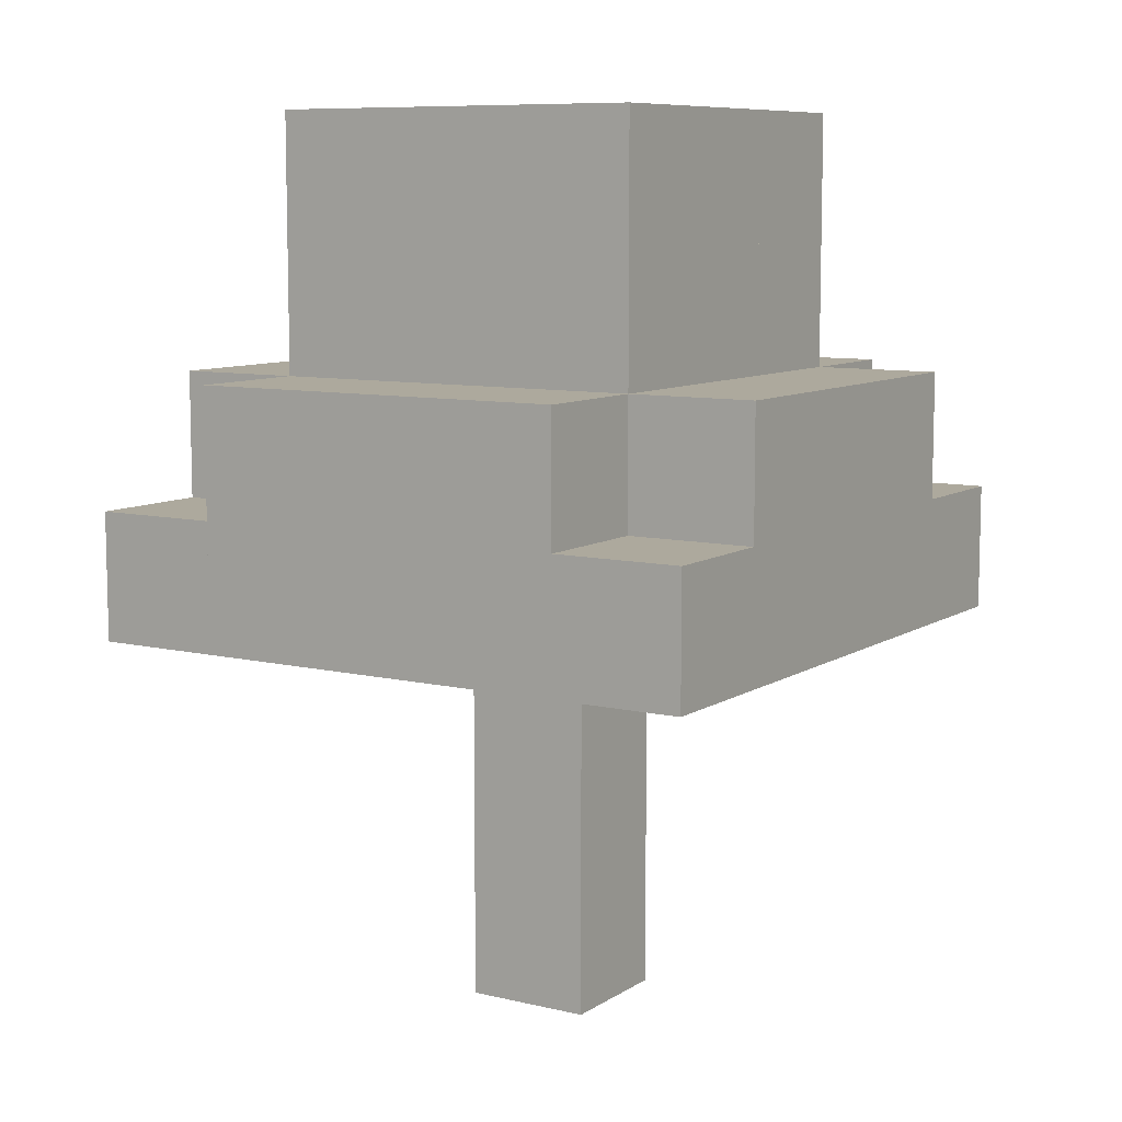
<metadata>
{"format":"obj","ext":"obj","renderer":"f3d","projection":"perspective","resolution":1024,"background":"white","views":[{"elev":8.8,"azim":-57.8,"up":"+Y"}]}
</metadata>
<code>
o cube.001
v 0.0625 -0.25 0.0625
v 0.0625 -0.25 -0.0625
v 0.0625 -0.375 0.0625
v 0.0625 -0.375 -0.0625
v -0.0625 -0.25 -0.0625
v -0.0625 -0.25 0.0625
v -0.0625 -0.375 -0.0625
v -0.0625 -0.375 0.0625
f 4 7 5 2
f 3 4 2 1
f 8 3 1 6
f 7 8 6 5
f 6 1 2 5
f 7 4 3 8
o cube.002
v 0.0625 -0.125 0.0625
v 0.0625 -0.125 -0.0625
v 0.0625 -0.25 0.0625
v 0.0625 -0.25 -0.0625
v -0.0625 -0.125 -0.0625
v -0.0625 -0.125 0.0625
v -0.0625 -0.25 -0.0625
v -0.0625 -0.25 0.0625
f 12 15 13 10
f 11 12 10 9
f 16 11 9 14
f 15 16 14 13
f 14 9 10 13
f 15 12 11 16
o cube.003
v 0.0625 0 0.0625
v 0.0625 -0 -0.0625
v 0.0625 -0.125 0.0625
v 0.0625 -0.125 -0.0625
v -0.0625 -0 -0.0625
v -0.0625 0 0.0625
v -0.0625 -0.125 -0.0625
v -0.0625 -0.125 0.0625
f 20 23 21 18
f 19 20 18 17
f 24 19 17 22
f 23 24 22 21
f 22 17 18 21
f 23 20 19 24
o cube.004
v 0.0625 0.125 0.0625
v 0.0625 0.125 -0.0625
v 0.0625 0 0.0625
v 0.0625 -0 -0.0625
v -0.0625 0.125 -0.0625
v -0.0625 0.125 0.0625
v -0.0625 -0 -0.0625
v -0.0625 0 0.0625
f 28 31 29 26
f 27 28 26 25
f 32 27 25 30
f 31 32 30 29
f 30 25 26 29
f 31 28 27 32
o cube.005
v 0.0625 0.125 -0.0625
v 0.0625 0.125 -0.1875
v 0.0625 -0 -0.0625
v 0.0625 -0 -0.1875
v -0.0625 0.125 -0.1875
v -0.0625 0.125 -0.0625
v -0.0625 -0 -0.1875
v -0.0625 -0 -0.0625
f 36 39 37 34
f 35 36 34 33
f 40 35 33 38
f 39 40 38 37
f 38 33 34 37
f 39 36 35 40
o cube.006
v 0.0625 0.125 0.1875
v 0.0625 0.125 0.0625
v 0.0625 0 0.1875
v 0.0625 0 0.0625
v -0.0625 0.125 0.0625
v -0.0625 0.125 0.1875
v -0.0625 0 0.0625
v -0.0625 0 0.1875
f 44 47 45 42
f 43 44 42 41
f 48 43 41 46
f 47 48 46 45
f 46 41 42 45
f 47 44 43 48
o cube.007
v -0.0625 0.125 0.1875
v -0.0625 0.125 0.0625
v -0.0625 0 0.1875
v -0.0625 0 0.0625
v -0.1875 0.125 0.0625
v -0.1875 0.125 0.1875
v -0.1875 0 0.0625
v -0.1875 0 0.1875
f 52 55 53 50
f 51 52 50 49
f 56 51 49 54
f 55 56 54 53
f 54 49 50 53
f 55 52 51 56
o cube.008
v -0.0625 0.125 0.0625
v -0.0625 0.125 -0.0625
v -0.0625 0 0.0625
v -0.0625 -0 -0.0625
v -0.1875 0.125 -0.0625
v -0.1875 0.125 0.0625
v -0.1875 -0 -0.0625
v -0.1875 0 0.0625
f 60 63 61 58
f 59 60 58 57
f 64 59 57 62
f 63 64 62 61
f 62 57 58 61
f 63 60 59 64
o cube.009
v -0.0625 0.125 -0.0625
v -0.0625 0.125 -0.1875
v -0.0625 -0 -0.0625
v -0.0625 -0 -0.1875
v -0.1875 0.125 -0.1875
v -0.1875 0.125 -0.0625
v -0.1875 -0 -0.1875
v -0.1875 -0 -0.0625
f 68 71 69 66
f 67 68 66 65
f 72 67 65 70
f 71 72 70 69
f 70 65 66 69
f 71 68 67 72
o cube.010
v 0.1875 0.125 -0.0625
v 0.1875 0.125 -0.1875
v 0.1875 -0 -0.0625
v 0.1875 -0 -0.1875
v 0.0625 0.125 -0.1875
v 0.0625 0.125 -0.0625
v 0.0625 -0 -0.1875
v 0.0625 -0 -0.0625
f 76 79 77 74
f 75 76 74 73
f 80 75 73 78
f 79 80 78 77
f 78 73 74 77
f 79 76 75 80
o cube.011
v 0.1875 0.125 0.0625
v 0.1875 0.125 -0.0625
v 0.1875 0 0.0625
v 0.1875 -0 -0.0625
v 0.0625 0.125 -0.0625
v 0.0625 0.125 0.0625
v 0.0625 -0 -0.0625
v 0.0625 0 0.0625
f 84 87 85 82
f 83 84 82 81
f 88 83 81 86
f 87 88 86 85
f 86 81 82 85
f 87 84 83 88
o cube.012
v 0.1875 0.125 0.1875
v 0.1875 0.125 0.0625
v 0.1875 0 0.1875
v 0.1875 0 0.0625
v 0.0625 0.125 0.0625
v 0.0625 0.125 0.1875
v 0.0625 0 0.0625
v 0.0625 0 0.1875
f 92 95 93 90
f 91 92 90 89
f 96 91 89 94
f 95 96 94 93
f 94 89 90 93
f 95 92 91 96
o cube.013
v -0.0625 0.25 -0.0625
v -0.0625 0.25 -0.1875
v -0.0625 0.125 -0.0625
v -0.0625 0.125 -0.1875
v -0.1875 0.25 -0.1875
v -0.1875 0.25 -0.0625
v -0.1875 0.125 -0.1875
v -0.1875 0.125 -0.0625
f 100 103 101 98
f 99 100 98 97
f 104 99 97 102
f 103 104 102 101
f 102 97 98 101
f 103 100 99 104
o cube.014
v 0.1875 0.25 0.1875
v 0.1875 0.25 0.0625
v 0.1875 0.125 0.1875
v 0.1875 0.125 0.0625
v 0.0625 0.25 0.0625
v 0.0625 0.25 0.1875
v 0.0625 0.125 0.0625
v 0.0625 0.125 0.1875
f 108 111 109 106
f 107 108 106 105
f 112 107 105 110
f 111 112 110 109
f 110 105 106 109
f 111 108 107 112
o cube.015
v -0.0625 0.25 0.1875
v -0.0625 0.25 0.0625
v -0.0625 0.125 0.1875
v -0.0625 0.125 0.0625
v -0.1875 0.25 0.0625
v -0.1875 0.25 0.1875
v -0.1875 0.125 0.0625
v -0.1875 0.125 0.1875
f 116 119 117 114
f 115 116 114 113
f 120 115 113 118
f 119 120 118 117
f 118 113 114 117
f 119 116 115 120
o cube.016
v 0.0625 0.25 0.1875
v 0.0625 0.25 0.0625
v 0.0625 0.125 0.1875
v 0.0625 0.125 0.0625
v -0.0625 0.25 0.0625
v -0.0625 0.25 0.1875
v -0.0625 0.125 0.0625
v -0.0625 0.125 0.1875
f 124 127 125 122
f 123 124 122 121
f 128 123 121 126
f 127 128 126 125
f 126 121 122 125
f 127 124 123 128
o cube.017
v -0.0625 0.25 0.0625
v -0.0625 0.25 -0.0625
v -0.0625 0.125 0.0625
v -0.0625 0.125 -0.0625
v -0.1875 0.25 -0.0625
v -0.1875 0.25 0.0625
v -0.1875 0.125 -0.0625
v -0.1875 0.125 0.0625
f 132 135 133 130
f 131 132 130 129
f 136 131 129 134
f 135 136 134 133
f 134 129 130 133
f 135 132 131 136
o cube.018
v 0.0625 0.25 -0.0625
v 0.0625 0.25 -0.1875
v 0.0625 0.125 -0.0625
v 0.0625 0.125 -0.1875
v -0.0625 0.25 -0.1875
v -0.0625 0.25 -0.0625
v -0.0625 0.125 -0.1875
v -0.0625 0.125 -0.0625
f 140 143 141 138
f 139 140 138 137
f 144 139 137 142
f 143 144 142 141
f 142 137 138 141
f 143 140 139 144
o cube.019
v 0.1875 0.25 -0.0625
v 0.1875 0.25 -0.1875
v 0.1875 0.125 -0.0625
v 0.1875 0.125 -0.1875
v 0.0625 0.25 -0.1875
v 0.0625 0.25 -0.0625
v 0.0625 0.125 -0.1875
v 0.0625 0.125 -0.0625
f 148 151 149 146
f 147 148 146 145
f 152 147 145 150
f 151 152 150 149
f 150 145 146 149
f 151 148 147 152
o cube.020
v 0.0625 0.25 0.0625
v 0.0625 0.25 -0.0625
v 0.0625 0.125 0.0625
v 0.0625 0.125 -0.0625
v -0.0625 0.25 -0.0625
v -0.0625 0.25 0.0625
v -0.0625 0.125 -0.0625
v -0.0625 0.125 0.0625
f 156 159 157 154
f 155 156 154 153
f 160 155 153 158
f 159 160 158 157
f 158 153 154 157
f 159 156 155 160
o cube.021
v 0.1875 0.25 0.0625
v 0.1875 0.25 -0.0625
v 0.1875 0.125 0.0625
v 0.1875 0.125 -0.0625
v 0.0625 0.25 -0.0625
v 0.0625 0.25 0.0625
v 0.0625 0.125 -0.0625
v 0.0625 0.125 0.0625
f 164 167 165 162
f 163 164 162 161
f 168 163 161 166
f 167 168 166 165
f 166 161 162 165
f 167 164 163 168
o cube.022
v -0.0625 0.375 -0.0625
v -0.0625 0.375 -0.1875
v -0.0625 0.25 -0.0625
v -0.0625 0.25 -0.1875
v -0.1875 0.375 -0.1875
v -0.1875 0.375 -0.0625
v -0.1875 0.25 -0.1875
v -0.1875 0.25 -0.0625
f 172 175 173 170
f 171 172 170 169
f 176 171 169 174
f 175 176 174 173
f 174 169 170 173
f 175 172 171 176
o cube.023
v 0.1875 0.375 0.1875
v 0.1875 0.375 0.0625
v 0.1875 0.25 0.1875
v 0.1875 0.25 0.0625
v 0.0625 0.375 0.0625
v 0.0625 0.375 0.1875
v 0.0625 0.25 0.0625
v 0.0625 0.25 0.1875
f 180 183 181 178
f 179 180 178 177
f 184 179 177 182
f 183 184 182 181
f 182 177 178 181
f 183 180 179 184
o cube.024
v -0.0625 0.375 0.1875
v -0.0625 0.375 0.0625
v -0.0625 0.25 0.1875
v -0.0625 0.25 0.0625
v -0.1875 0.375 0.0625
v -0.1875 0.375 0.1875
v -0.1875 0.25 0.0625
v -0.1875 0.25 0.1875
f 188 191 189 186
f 187 188 186 185
f 192 187 185 190
f 191 192 190 189
f 190 185 186 189
f 191 188 187 192
o cube.025
v 0.0625 0.375 0.1875
v 0.0625 0.375 0.0625
v 0.0625 0.25 0.1875
v 0.0625 0.25 0.0625
v -0.0625 0.375 0.0625
v -0.0625 0.375 0.1875
v -0.0625 0.25 0.0625
v -0.0625 0.25 0.1875
f 196 199 197 194
f 195 196 194 193
f 200 195 193 198
f 199 200 198 197
f 198 193 194 197
f 199 196 195 200
o cube.026
v -0.0625 0.375 0.0625
v -0.0625 0.375 -0.0625
v -0.0625 0.25 0.0625
v -0.0625 0.25 -0.0625
v -0.1875 0.375 -0.0625
v -0.1875 0.375 0.0625
v -0.1875 0.25 -0.0625
v -0.1875 0.25 0.0625
f 204 207 205 202
f 203 204 202 201
f 208 203 201 206
f 207 208 206 205
f 206 201 202 205
f 207 204 203 208
o cube.027
v 0.0625 0.375 -0.0625
v 0.0625 0.375 -0.1875
v 0.0625 0.25 -0.0625
v 0.0625 0.25 -0.1875
v -0.0625 0.375 -0.1875
v -0.0625 0.375 -0.0625
v -0.0625 0.25 -0.1875
v -0.0625 0.25 -0.0625
f 212 215 213 210
f 211 212 210 209
f 216 211 209 214
f 215 216 214 213
f 214 209 210 213
f 215 212 211 216
o cube.028
v 0.1875 0.375 -0.0625
v 0.1875 0.375 -0.1875
v 0.1875 0.25 -0.0625
v 0.1875 0.25 -0.1875
v 0.0625 0.375 -0.1875
v 0.0625 0.375 -0.0625
v 0.0625 0.25 -0.1875
v 0.0625 0.25 -0.0625
f 220 223 221 218
f 219 220 218 217
f 224 219 217 222
f 223 224 222 221
f 222 217 218 221
f 223 220 219 224
o cube.029
v 0.0625 0.375 0.0625
v 0.0625 0.375 -0.0625
v 0.0625 0.25 0.0625
v 0.0625 0.25 -0.0625
v -0.0625 0.375 -0.0625
v -0.0625 0.375 0.0625
v -0.0625 0.25 -0.0625
v -0.0625 0.25 0.0625
f 228 231 229 226
f 227 228 226 225
f 232 227 225 230
f 231 232 230 229
f 230 225 226 229
f 231 228 227 232
o cube.030
v 0.1875 0.375 0.0625
v 0.1875 0.375 -0.0625
v 0.1875 0.25 0.0625
v 0.1875 0.25 -0.0625
v 0.0625 0.375 -0.0625
v 0.0625 0.375 0.0625
v 0.0625 0.25 -0.0625
v 0.0625 0.25 0.0625
f 236 239 237 234
f 235 236 234 233
f 240 235 233 238
f 239 240 238 237
f 238 233 234 237
f 239 236 235 240
o cube.031
v 0.1875 0.25 0.3125
v 0.1875 0.25 0.1875
v 0.1875 0.125 0.3125
v 0.1875 0.125 0.1875
v 0.0625 0.25 0.1875
v 0.0625 0.25 0.3125
v 0.0625 0.125 0.1875
v 0.0625 0.125 0.3125
f 244 247 245 242
f 243 244 242 241
f 248 243 241 246
f 247 248 246 245
f 246 241 242 245
f 247 244 243 248
o cube.032
v 0.1875 0.125 0.3125
v 0.1875 0.125 0.1875
v 0.1875 0 0.3125
v 0.1875 0 0.1875
v 0.0625 0.125 0.1875
v 0.0625 0.125 0.3125
v 0.0625 0 0.1875
v 0.0625 0 0.3125
f 252 255 253 250
f 251 252 250 249
f 256 251 249 254
f 255 256 254 253
f 254 249 250 253
f 255 252 251 256
o cube.033
v 0.0625 0.125 0.3125
v 0.0625 0.125 0.1875
v 0.0625 0 0.3125
v 0.0625 0 0.1875
v -0.0625 0.125 0.1875
v -0.0625 0.125 0.3125
v -0.0625 0 0.1875
v -0.0625 0 0.3125
f 260 263 261 258
f 259 260 258 257
f 264 259 257 262
f 263 264 262 261
f 262 257 258 261
f 263 260 259 264
o cube.034
v 0.0625 0.25 0.3125
v 0.0625 0.25 0.1875
v 0.0625 0.125 0.3125
v 0.0625 0.125 0.1875
v -0.0625 0.25 0.1875
v -0.0625 0.25 0.3125
v -0.0625 0.125 0.1875
v -0.0625 0.125 0.3125
f 268 271 269 266
f 267 268 266 265
f 272 267 265 270
f 271 272 270 269
f 270 265 266 269
f 271 268 267 272
o cube.035
v -0.0625 0.25 0.3125
v -0.0625 0.25 0.1875
v -0.0625 0.125 0.3125
v -0.0625 0.125 0.1875
v -0.1875 0.25 0.1875
v -0.1875 0.25 0.3125
v -0.1875 0.125 0.1875
v -0.1875 0.125 0.3125
f 276 279 277 274
f 275 276 274 273
f 280 275 273 278
f 279 280 278 277
f 278 273 274 277
f 279 276 275 280
o cube.036
v -0.0625 0.125 0.3125
v -0.0625 0.125 0.1875
v -0.0625 0 0.3125
v -0.0625 0 0.1875
v -0.1875 0.125 0.1875
v -0.1875 0.125 0.3125
v -0.1875 0 0.1875
v -0.1875 0 0.3125
f 284 287 285 282
f 283 284 282 281
f 288 283 281 286
f 287 288 286 285
f 286 281 282 285
f 287 284 283 288
o cube.037
v 0.1875 0.25 -0.1875
v 0.1875 0.25 -0.3125
v 0.1875 0.125 -0.1875
v 0.1875 0.125 -0.3125
v 0.0625 0.25 -0.3125
v 0.0625 0.25 -0.1875
v 0.0625 0.125 -0.3125
v 0.0625 0.125 -0.1875
f 292 295 293 290
f 291 292 290 289
f 296 291 289 294
f 295 296 294 293
f 294 289 290 293
f 295 292 291 296
o cube.038
v 0.1875 0.125 -0.1875
v 0.1875 0.125 -0.3125
v 0.1875 -0 -0.1875
v 0.1875 -0 -0.3125
v 0.0625 0.125 -0.3125
v 0.0625 0.125 -0.1875
v 0.0625 -0 -0.3125
v 0.0625 -0 -0.1875
f 300 303 301 298
f 299 300 298 297
f 304 299 297 302
f 303 304 302 301
f 302 297 298 301
f 303 300 299 304
o cube.039
v 0.0625 0.125 -0.1875
v 0.0625 0.125 -0.3125
v 0.0625 -0 -0.1875
v 0.0625 -0 -0.3125
v -0.0625 0.125 -0.3125
v -0.0625 0.125 -0.1875
v -0.0625 -0 -0.3125
v -0.0625 -0 -0.1875
f 308 311 309 306
f 307 308 306 305
f 312 307 305 310
f 311 312 310 309
f 310 305 306 309
f 311 308 307 312
o cube.040
v 0.0625 0.25 -0.1875
v 0.0625 0.25 -0.3125
v 0.0625 0.125 -0.1875
v 0.0625 0.125 -0.3125
v -0.0625 0.25 -0.3125
v -0.0625 0.25 -0.1875
v -0.0625 0.125 -0.3125
v -0.0625 0.125 -0.1875
f 316 319 317 314
f 315 316 314 313
f 320 315 313 318
f 319 320 318 317
f 318 313 314 317
f 319 316 315 320
o cube.041
v -0.0625 0.25 -0.1875
v -0.0625 0.25 -0.3125
v -0.0625 0.125 -0.1875
v -0.0625 0.125 -0.3125
v -0.1875 0.25 -0.3125
v -0.1875 0.25 -0.1875
v -0.1875 0.125 -0.3125
v -0.1875 0.125 -0.1875
f 324 327 325 322
f 323 324 322 321
f 328 323 321 326
f 327 328 326 325
f 326 321 322 325
f 327 324 323 328
o cube.042
v -0.0625 0.125 -0.1875
v -0.0625 0.125 -0.3125
v -0.0625 -0 -0.1875
v -0.0625 -0 -0.3125
v -0.1875 0.125 -0.3125
v -0.1875 0.125 -0.1875
v -0.1875 -0 -0.3125
v -0.1875 -0 -0.1875
f 332 335 333 330
f 331 332 330 329
f 336 331 329 334
f 335 336 334 333
f 334 329 330 333
f 335 332 331 336
o cube.043
v 0.3125 0.125 -0.0625
v 0.3125 0.125 -0.1875
v 0.3125 -0 -0.0625
v 0.3125 -0 -0.1875
v 0.1875 0.125 -0.1875
v 0.1875 0.125 -0.0625
v 0.1875 -0 -0.1875
v 0.1875 -0 -0.0625
f 340 343 341 338
f 339 340 338 337
f 344 339 337 342
f 343 344 342 341
f 342 337 338 341
f 343 340 339 344
o cube.044
v 0.3125 0.25 -0.0625
v 0.3125 0.25 -0.1875
v 0.3125 0.125 -0.0625
v 0.3125 0.125 -0.1875
v 0.1875 0.25 -0.1875
v 0.1875 0.25 -0.0625
v 0.1875 0.125 -0.1875
v 0.1875 0.125 -0.0625
f 348 351 349 346
f 347 348 346 345
f 352 347 345 350
f 351 352 350 349
f 350 345 346 349
f 351 348 347 352
o cube.045
v 0.3125 0.125 0.0625
v 0.3125 0.125 -0.0625
v 0.3125 0 0.0625
v 0.3125 -0 -0.0625
v 0.1875 0.125 -0.0625
v 0.1875 0.125 0.0625
v 0.1875 -0 -0.0625
v 0.1875 0 0.0625
f 356 359 357 354
f 355 356 354 353
f 360 355 353 358
f 359 360 358 357
f 358 353 354 357
f 359 356 355 360
o cube.046
v 0.3125 0.25 0.0625
v 0.3125 0.25 -0.0625
v 0.3125 0.125 0.0625
v 0.3125 0.125 -0.0625
v 0.1875 0.25 -0.0625
v 0.1875 0.25 0.0625
v 0.1875 0.125 -0.0625
v 0.1875 0.125 0.0625
f 364 367 365 362
f 363 364 362 361
f 368 363 361 366
f 367 368 366 365
f 366 361 362 365
f 367 364 363 368
o cube.047
v 0.3125 0.25 0.1875
v 0.3125 0.25 0.0625
v 0.3125 0.125 0.1875
v 0.3125 0.125 0.0625
v 0.1875 0.25 0.0625
v 0.1875 0.25 0.1875
v 0.1875 0.125 0.0625
v 0.1875 0.125 0.1875
f 372 375 373 370
f 371 372 370 369
f 376 371 369 374
f 375 376 374 373
f 374 369 370 373
f 375 372 371 376
o cube.048
v 0.3125 0.125 0.1875
v 0.3125 0.125 0.0625
v 0.3125 0 0.1875
v 0.3125 0 0.0625
v 0.1875 0.125 0.0625
v 0.1875 0.125 0.1875
v 0.1875 0 0.0625
v 0.1875 0 0.1875
f 380 383 381 378
f 379 380 378 377
f 384 379 377 382
f 383 384 382 381
f 382 377 378 381
f 383 380 379 384
o cube.049
v -0.1875 0.125 -0.0625
v -0.1875 0.125 -0.1875
v -0.1875 -0 -0.0625
v -0.1875 -0 -0.1875
v -0.3125 0.125 -0.1875
v -0.3125 0.125 -0.0625
v -0.3125 -0 -0.1875
v -0.3125 -0 -0.0625
f 388 391 389 386
f 387 388 386 385
f 392 387 385 390
f 391 392 390 389
f 390 385 386 389
f 391 388 387 392
o cube.050
v -0.1875 0.25 -0.0625
v -0.1875 0.25 -0.1875
v -0.1875 0.125 -0.0625
v -0.1875 0.125 -0.1875
v -0.3125 0.25 -0.1875
v -0.3125 0.25 -0.0625
v -0.3125 0.125 -0.1875
v -0.3125 0.125 -0.0625
f 396 399 397 394
f 395 396 394 393
f 400 395 393 398
f 399 400 398 397
f 398 393 394 397
f 399 396 395 400
o cube.051
v -0.1875 0.125 0.0625
v -0.1875 0.125 -0.0625
v -0.1875 0 0.0625
v -0.1875 -0 -0.0625
v -0.3125 0.125 -0.0625
v -0.3125 0.125 0.0625
v -0.3125 -0 -0.0625
v -0.3125 0 0.0625
f 404 407 405 402
f 403 404 402 401
f 408 403 401 406
f 407 408 406 405
f 406 401 402 405
f 407 404 403 408
o cube.052
v -0.1875 0.25 0.0625
v -0.1875 0.25 -0.0625
v -0.1875 0.125 0.0625
v -0.1875 0.125 -0.0625
v -0.3125 0.25 -0.0625
v -0.3125 0.25 0.0625
v -0.3125 0.125 -0.0625
v -0.3125 0.125 0.0625
f 412 415 413 410
f 411 412 410 409
f 416 411 409 414
f 415 416 414 413
f 414 409 410 413
f 415 412 411 416
o cube.053
v -0.1875 0.25 0.1875
v -0.1875 0.25 0.0625
v -0.1875 0.125 0.1875
v -0.1875 0.125 0.0625
v -0.3125 0.25 0.0625
v -0.3125 0.25 0.1875
v -0.3125 0.125 0.0625
v -0.3125 0.125 0.1875
f 420 423 421 418
f 419 420 418 417
f 424 419 417 422
f 423 424 422 421
f 422 417 418 421
f 423 420 419 424
o cube.054
v -0.1875 0.125 0.1875
v -0.1875 0.125 0.0625
v -0.1875 0 0.1875
v -0.1875 0 0.0625
v -0.3125 0.125 0.0625
v -0.3125 0.125 0.1875
v -0.3125 0 0.0625
v -0.3125 0 0.1875
f 428 431 429 426
f 427 428 426 425
f 432 427 425 430
f 431 432 430 429
f 430 425 426 429
f 431 428 427 432
o cube.055
v 0.0625 0.5 0.1875
v 0.0625 0.5 0.0625
v 0.0625 0.375 0.1875
v 0.0625 0.375 0.0625
v -0.0625 0.5 0.0625
v -0.0625 0.5 0.1875
v -0.0625 0.375 0.0625
v -0.0625 0.375 0.1875
f 436 439 437 434
f 435 436 434 433
f 440 435 433 438
f 439 440 438 437
f 438 433 434 437
f 439 436 435 440
o cube.056
v 0.1875 0.5 0.1875
v 0.1875 0.5 0.0625
v 0.1875 0.375 0.1875
v 0.1875 0.375 0.0625
v 0.0625 0.5 0.0625
v 0.0625 0.5 0.1875
v 0.0625 0.375 0.0625
v 0.0625 0.375 0.1875
f 444 447 445 442
f 443 444 442 441
f 448 443 441 446
f 447 448 446 445
f 446 441 442 445
f 447 444 443 448
o cube.057
v 0.1875 0.5 -0.0625
v 0.1875 0.5 -0.1875
v 0.1875 0.375 -0.0625
v 0.1875 0.375 -0.1875
v 0.0625 0.5 -0.1875
v 0.0625 0.5 -0.0625
v 0.0625 0.375 -0.1875
v 0.0625 0.375 -0.0625
f 452 455 453 450
f 451 452 450 449
f 456 451 449 454
f 455 456 454 453
f 454 449 450 453
f 455 452 451 456
o cube.058
v 0.1875 0.5 0.0625
v 0.1875 0.5 -0.0625
v 0.1875 0.375 0.0625
v 0.1875 0.375 -0.0625
v 0.0625 0.5 -0.0625
v 0.0625 0.5 0.0625
v 0.0625 0.375 -0.0625
v 0.0625 0.375 0.0625
f 460 463 461 458
f 459 460 458 457
f 464 459 457 462
f 463 464 462 461
f 462 457 458 461
f 463 460 459 464
o cube.059
v -0.0625 0.5 -0.0625
v -0.0625 0.5 -0.1875
v -0.0625 0.375 -0.0625
v -0.0625 0.375 -0.1875
v -0.1875 0.5 -0.1875
v -0.1875 0.5 -0.0625
v -0.1875 0.375 -0.1875
v -0.1875 0.375 -0.0625
f 468 471 469 466
f 467 468 466 465
f 472 467 465 470
f 471 472 470 469
f 470 465 466 469
f 471 468 467 472
o cube.060
v -0.0625 0.5 0.0625
v -0.0625 0.5 -0.0625
v -0.0625 0.375 0.0625
v -0.0625 0.375 -0.0625
v -0.1875 0.5 -0.0625
v -0.1875 0.5 0.0625
v -0.1875 0.375 -0.0625
v -0.1875 0.375 0.0625
f 476 479 477 474
f 475 476 474 473
f 480 475 473 478
f 479 480 478 477
f 478 473 474 477
f 479 476 475 480
o cube.061
v -0.0625 0.5 0.1875
v -0.0625 0.5 0.0625
v -0.0625 0.375 0.1875
v -0.0625 0.375 0.0625
v -0.1875 0.5 0.0625
v -0.1875 0.5 0.1875
v -0.1875 0.375 0.0625
v -0.1875 0.375 0.1875
f 484 487 485 482
f 483 484 482 481
f 488 483 481 486
f 487 488 486 485
f 486 481 482 485
f 487 484 483 488
o cube.062
v 0.0625 0.5 0.0625
v 0.0625 0.5 -0.0625
v 0.0625 0.375 0.0625
v 0.0625 0.375 -0.0625
v -0.0625 0.5 -0.0625
v -0.0625 0.5 0.0625
v -0.0625 0.375 -0.0625
v -0.0625 0.375 0.0625
f 492 495 493 490
f 491 492 490 489
f 496 491 489 494
f 495 496 494 493
f 494 489 490 493
f 495 492 491 496
o cube.063
v 0.3125 0.125 -0.1875
v 0.3125 0.125 -0.3125
v 0.3125 -0 -0.1875
v 0.3125 -0 -0.3125
v 0.1875 0.125 -0.3125
v 0.1875 0.125 -0.1875
v 0.1875 -0 -0.3125
v 0.1875 -0 -0.1875
f 500 503 501 498
f 499 500 498 497
f 504 499 497 502
f 503 504 502 501
f 502 497 498 501
f 503 500 499 504
o cube.064
v 0.3125 0.125 0.3125
v 0.3125 0.125 0.1875
v 0.3125 0 0.3125
v 0.3125 0 0.1875
v 0.1875 0.125 0.1875
v 0.1875 0.125 0.3125
v 0.1875 0 0.1875
v 0.1875 0 0.3125
f 508 511 509 506
f 507 508 506 505
f 512 507 505 510
f 511 512 510 509
f 510 505 506 509
f 511 508 507 512
o cube.065
v -0.1875 0.125 0.3125
v -0.1875 0.125 0.1875
v -0.1875 0 0.3125
v -0.1875 0 0.1875
v -0.3125 0.125 0.1875
v -0.3125 0.125 0.3125
v -0.3125 0 0.1875
v -0.3125 0 0.3125
f 516 519 517 514
f 515 516 514 513
f 520 515 513 518
f 519 520 518 517
f 518 513 514 517
f 519 516 515 520
o cube.066
v -0.1875 0.125 -0.1875
v -0.1875 0.125 -0.3125
v -0.1875 -0 -0.1875
v -0.1875 -0 -0.3125
v -0.3125 0.125 -0.3125
v -0.3125 0.125 -0.1875
v -0.3125 -0 -0.3125
v -0.3125 -0 -0.1875
f 524 527 525 522
f 523 524 522 521
f 528 523 521 526
f 527 528 526 525
f 526 521 522 525
f 527 524 523 528
o cube.067
v 0.0625 0.5 -0.0625
v 0.0625 0.5 -0.1875
v 0.0625 0.375 -0.0625
v 0.0625 0.375 -0.1875
v -0.0625 0.5 -0.1875
v -0.0625 0.5 -0.0625
v -0.0625 0.375 -0.1875
v -0.0625 0.375 -0.0625
f 532 535 533 530
f 531 532 530 529
f 536 531 529 534
f 535 536 534 533
f 534 529 530 533
f 535 532 531 536

</code>
